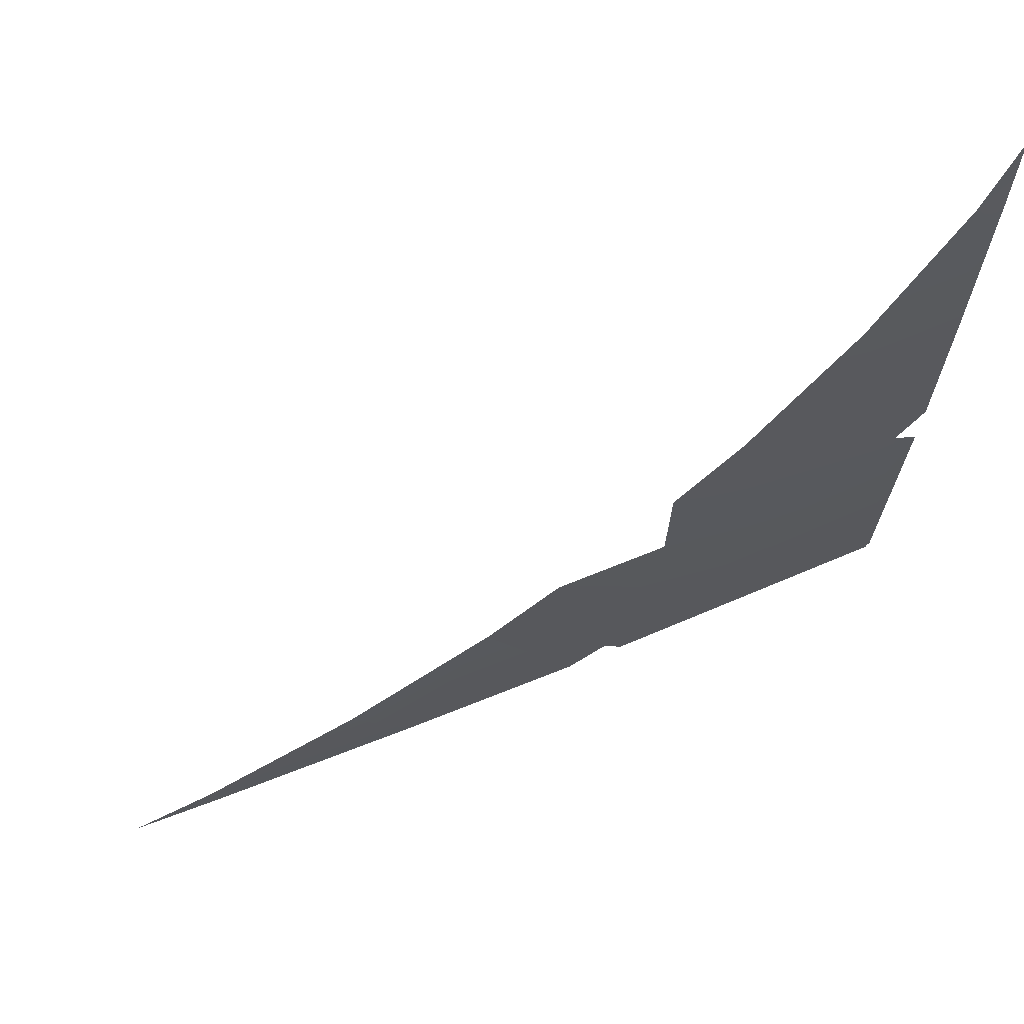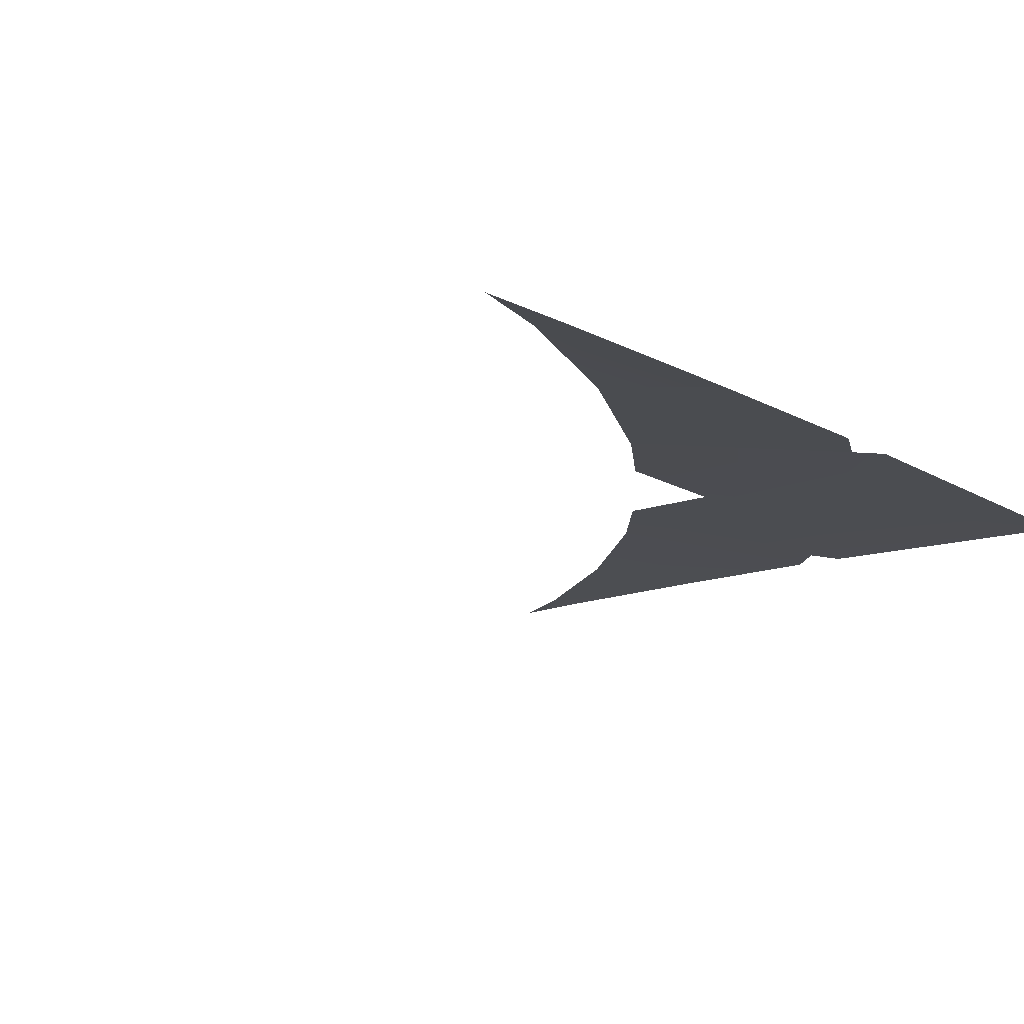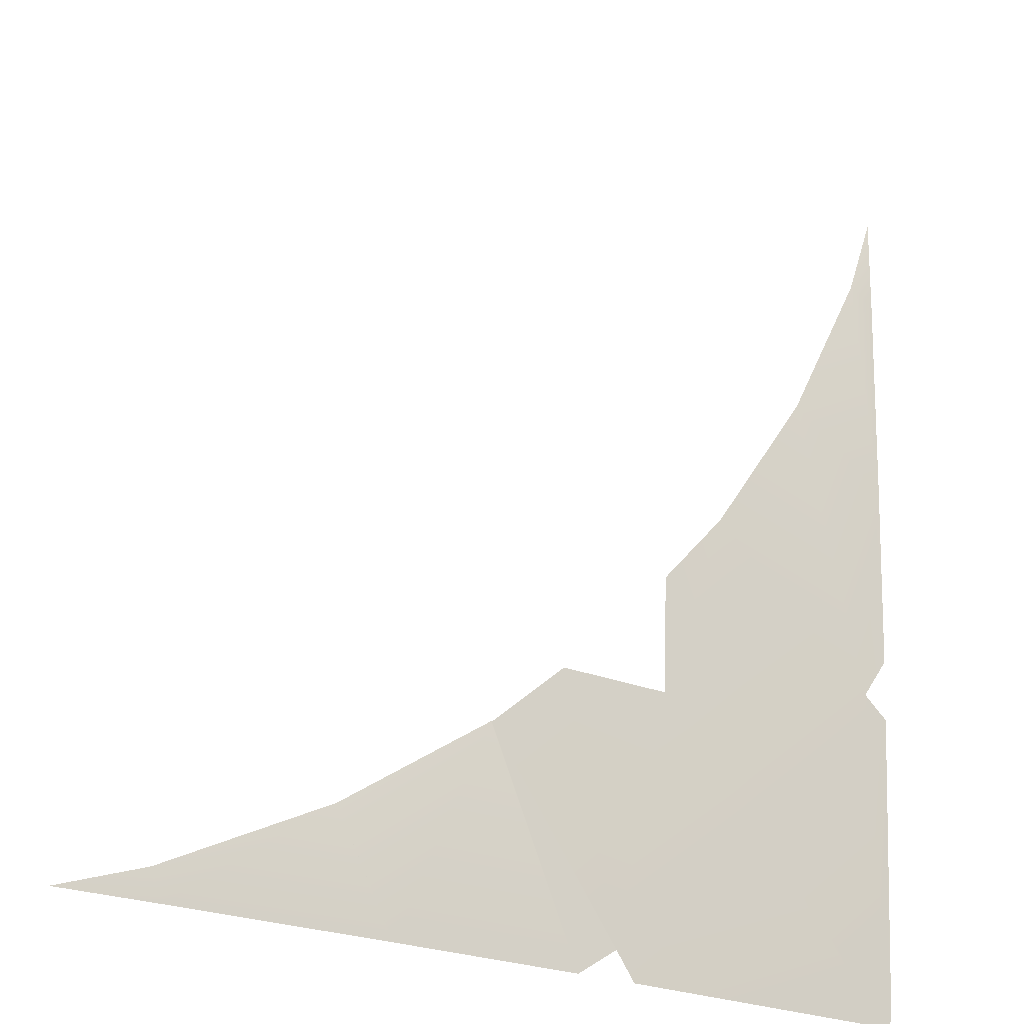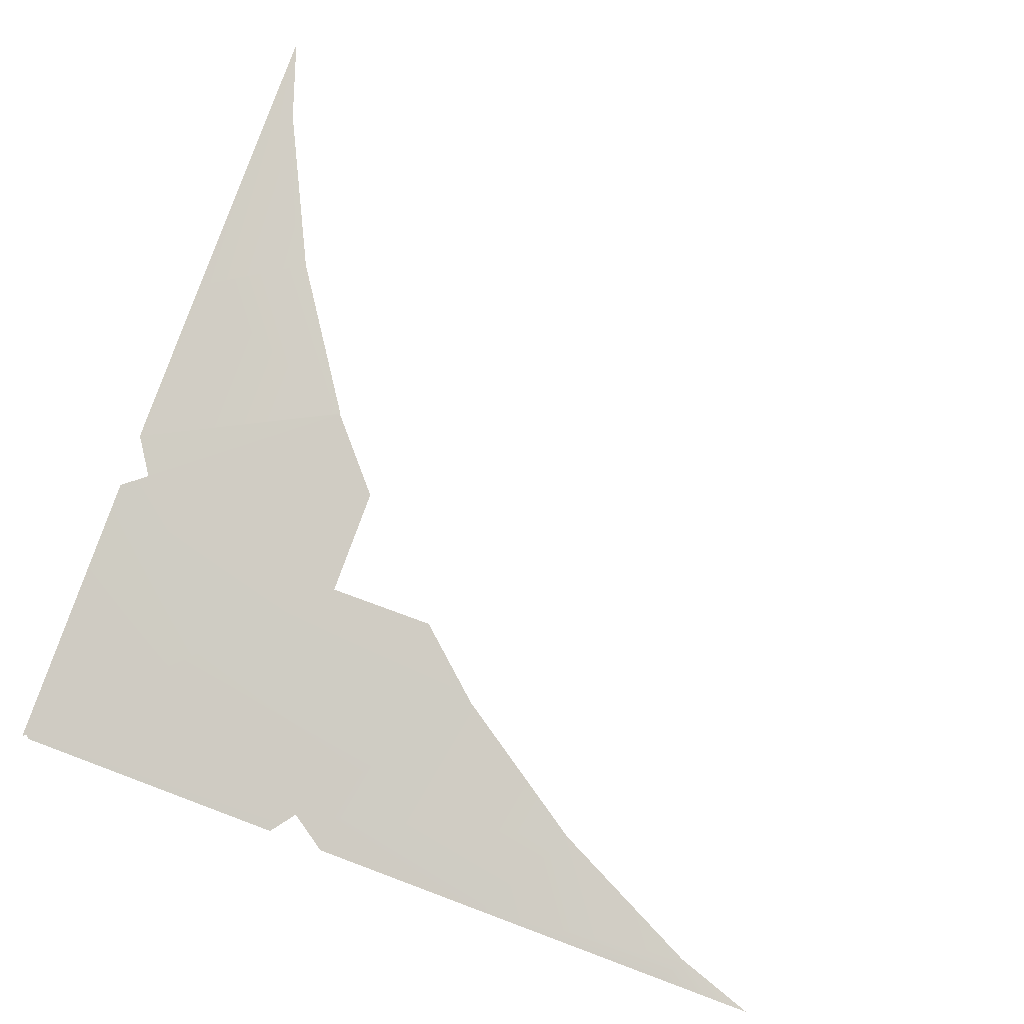
<metadata>
{"format":"obj","ext":"obj","renderer":"f3d","projection":"perspective","resolution":1024,"background":"white","views":[{"elev":64.3,"azim":-19.1,"up":"+Y"},{"elev":-15.6,"azim":-42.8,"up":"+Z"},{"elev":-24.9,"azim":-29.9,"up":"+Y"},{"elev":79.6,"azim":110.4,"up":"+Z"}]}
</metadata>
<code>
o #ID229
v 0.4745 -0.4968 0.02768
v 0.4717 -0.4968 0.02792
v 0.4732 -0.4955 0.02792
v 0.4732 -0.4955 0.02792
v 0.4717 -0.4968 0.02792
v 0.4745 -0.4968 0.02768
v 0.4135 -0.4358 0.03749
v 0.3626 -0.4968 0.03661
v 0.3551 -0.487 0.0379
v 0.4135 -0.4358 0.03749
v 0.3626 -0.4968 0.03661
v 0.3551 -0.487 0.0379
v 0.3309 -0.3959 0.04572
v 0.3036 -0.4199 0.046
v 0.3314 -0.3955 0.04573
v 0.3733 -0.3955 0.04298
v 0.3733 -0.3955 0.04298
v 0.3314 -0.3955 0.04573
v 0.3309 -0.3959 0.04572
v 0.3036 -0.4199 0.046
v 0.4648 -0.3773 0.03713
v 0.4746 -0.3849 0.03572
v 0.4746 -0.494 0.02791
v 0.4746 -0.494 0.02791
v 0.4746 -0.3849 0.03572
v 0.4648 -0.3773 0.03713
v 0.3977 -0.3258 0.04535
v 0.3734 -0.3535 0.04551
v 0.3977 -0.3258 0.04535
v 0.3734 -0.3535 0.04551
v 0.3036 -0.4199 0.046
v 0.2713 -0.4968 0.04201
v 0.2482 -0.4569 0.04639
v 0.3404 -0.4968 0.038
v 0.3551 -0.487 0.0379
v 0.3551 -0.487 0.0379
v 0.3036 -0.4199 0.046
v 0.3404 -0.4968 0.038
v 0.2713 -0.4968 0.04201
v 0.2482 -0.4569 0.04639
v 0.3032 -0.4199 0.04607
v 0.2713 -0.4968 0.04201
v 0.2482 -0.4569 0.04639
v 0.3404 -0.4968 0.038
v 0.3036 -0.4199 0.046
v 0.3551 -0.487 0.0379
v 0.3551 -0.487 0.0379
v 0.3036 -0.4199 0.046
v 0.3404 -0.4968 0.038
v 0.3032 -0.4199 0.04607
v 0.2713 -0.4968 0.04201
v 0.2482 -0.4569 0.04639
v 0.4347 -0.2704 0.04509
v 0.4746 -0.2935 0.04059
v 0.4746 -0.3627 0.03719
v 0.4746 -0.3627 0.03719
v 0.4746 -0.2935 0.04059
v 0.4347 -0.2704 0.04509
v 0.1928 -0.4968 0.04574
v 0.1885 -0.4864 0.04681
v 0.2713 -0.4968 0.04201
v 0.2713 -0.4968 0.04201
v 0.1928 -0.4968 0.04574
v 0.1885 -0.4864 0.04681
v 0.4642 -0.2106 0.04488
v 0.4747 -0.215 0.04377
v 0.4747 -0.215 0.04377
v 0.4642 -0.2106 0.04488
v 0.1576 -0.4968 0.04698
v 0.1576 -0.4968 0.04698
v 0.4747 -0.1797 0.04476
v 0.4747 -0.1797 0.04476
f 1 2 3
f 7 8 9
f 8 7 2
f 2 7 3
f 13 9 14
f 9 13 15
f 9 15 16
f 9 16 7
f 21 3 7
f 3 21 22
f 3 22 23
f 27 16 28
f 16 27 7
f 7 27 21
f 31 32 33
f 32 31 34
f 34 31 35
f 41 42 43
f 42 41 44
f 44 41 45
f 44 45 46
f 53 21 27
f 21 53 54
f 21 54 55
f 43 59 60
f 59 43 61
f 65 54 53
f 54 65 66
f 59 69 60
f 66 65 71
f 4 5 6
f 4 10 5
f 5 10 11
f 12 11 10
f 10 17 12
f 17 18 12
f 18 19 12
f 20 12 19
f 24 25 4
f 25 26 4
f 10 4 26
f 26 29 10
f 10 29 17
f 30 17 29
f 36 37 38
f 38 37 39
f 40 39 37
f 47 48 49
f 48 50 49
f 49 50 51
f 52 51 50
f 56 57 26
f 57 58 26
f 29 26 58
f 62 52 63
f 64 63 52
f 67 68 57
f 58 57 68
f 64 70 63
f 72 68 67

</code>
